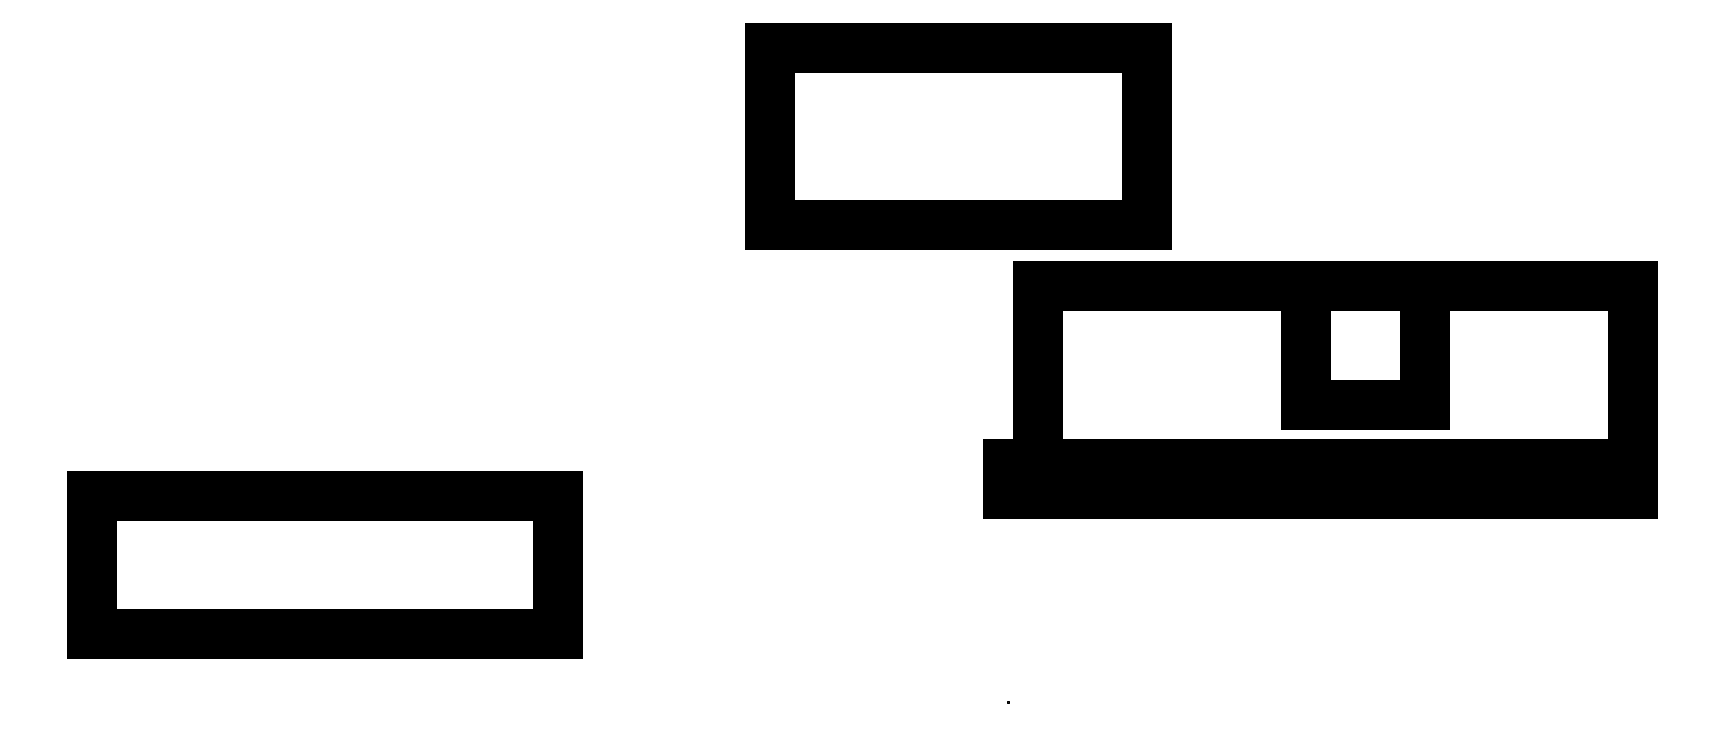
<metadata>
{"format":"dxf","ext":"dxf","renderer":"ezdxf+matplotlib","layout":"modelspace","background":"white","min_lineweight":24,"dpi":150}
</metadata>
<code>
0
SECTION
2
ENTITIES
0
3DSOLID
8
0
347
7A
290
     1
2
{ca02b9a8-3e+44-1842-a0cc-0df60f022a5a}
350
0
0
POINT
8
Untitled v1_Sketch1
10
0
20
0
30
0
0
LINE
8
Untitled v1_Sketch1
10
-15.4
20
3.465
30
0
11
-7.567
21
3.465
31
0
0
LINE
8
Untitled v1_Sketch1
10
-7.567
20
3.465
30
0
11
-7.567
21
1.142
31
0
0
LINE
8
Untitled v1_Sketch1
10
-7.567
20
1.142
30
0
11
-15.4
21
1.142
31
0
0
LINE
8
Untitled v1_Sketch1
10
-15.4
20
1.142
30
0
11
-15.4
21
3.465
31
0
0
POINT
8
Untitled v1_Sketch2
10
0
20
0
30
5.5
0
LINE
8
Untitled v1_Sketch2
10
0.5
20
4
30
5.5
11
10.5
21
4
31
5.5
0
LINE
8
Untitled v1_Sketch2
10
10.5
20
4
30
5.5
11
10.5
21
7
31
5.5
0
LINE
8
Untitled v1_Sketch2
10
10.5
20
7
30
5.5
11
0.5
21
7
31
5.5
0
LINE
8
Untitled v1_Sketch2
10
0.5
20
7
30
5.5
11
0.5
21
4
31
5.5
0
LINE
8
Untitled v1_Sketch2
10
-4
20
11
30
5.5
11
2.339
21
11
31
5.5
0
LINE
8
Untitled v1_Sketch2
10
2.339
20
11
30
5.5
11
2.339
21
8.029
31
5.5
0
LINE
8
Untitled v1_Sketch2
10
2.339
20
8.029
30
5.5
11
-4
21
8.029
31
5.5
0
LINE
8
Untitled v1_Sketch2
10
-4
20
8.029
30
5.5
11
-4
21
11
31
5.5
0
INSERT
8
0
2
back
10
0
20
0
30
0
0
INSERT
8
0
2
cube
10
0
20
0
30
0
0
INSERT
8
0
2
name
10
0
20
0
30
0
0
ENDSEC
0
EOF

</code>
